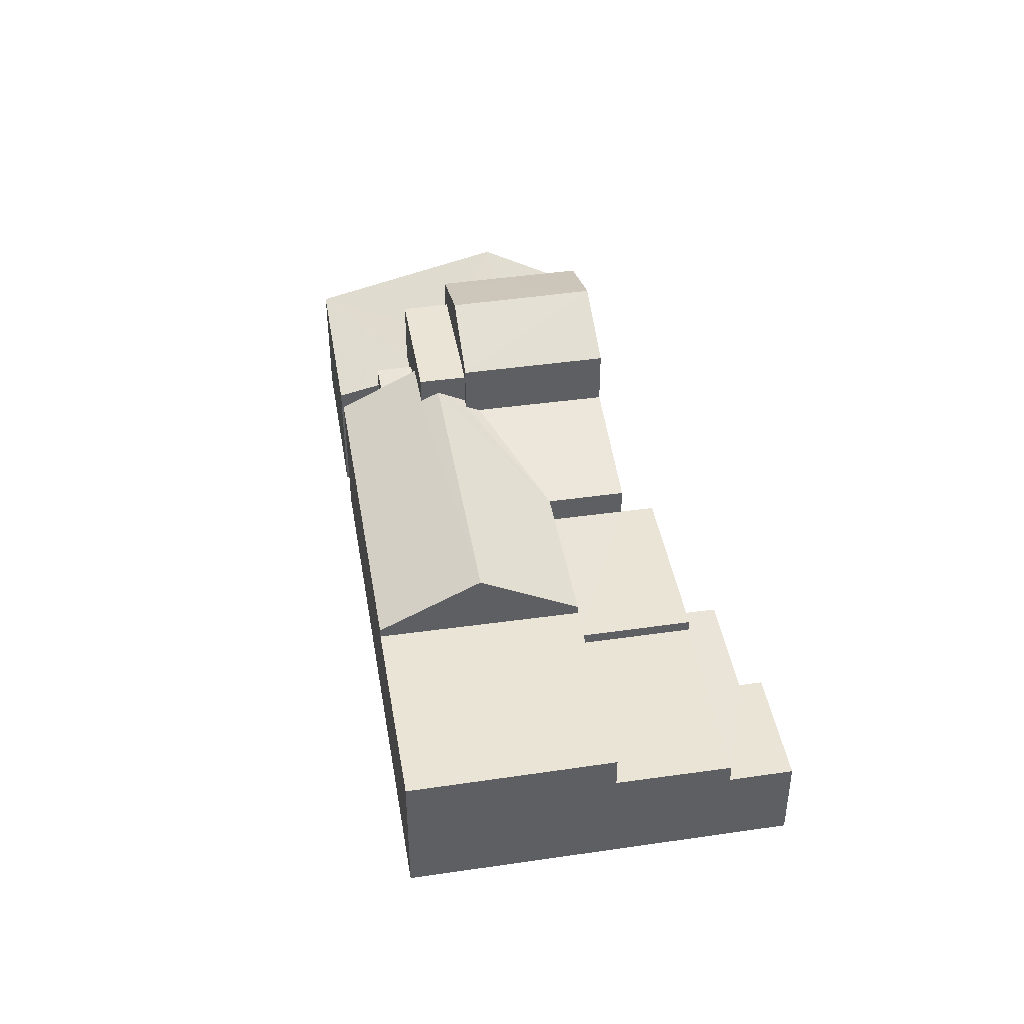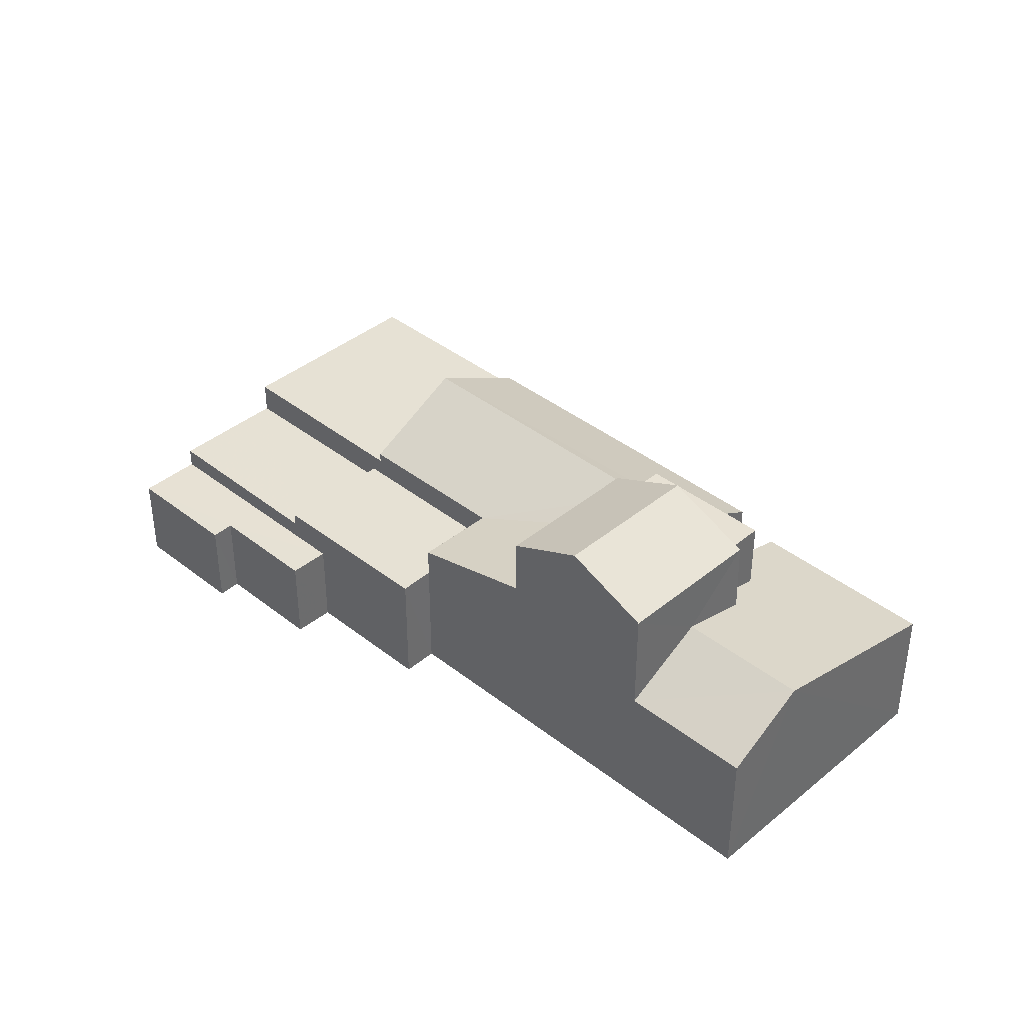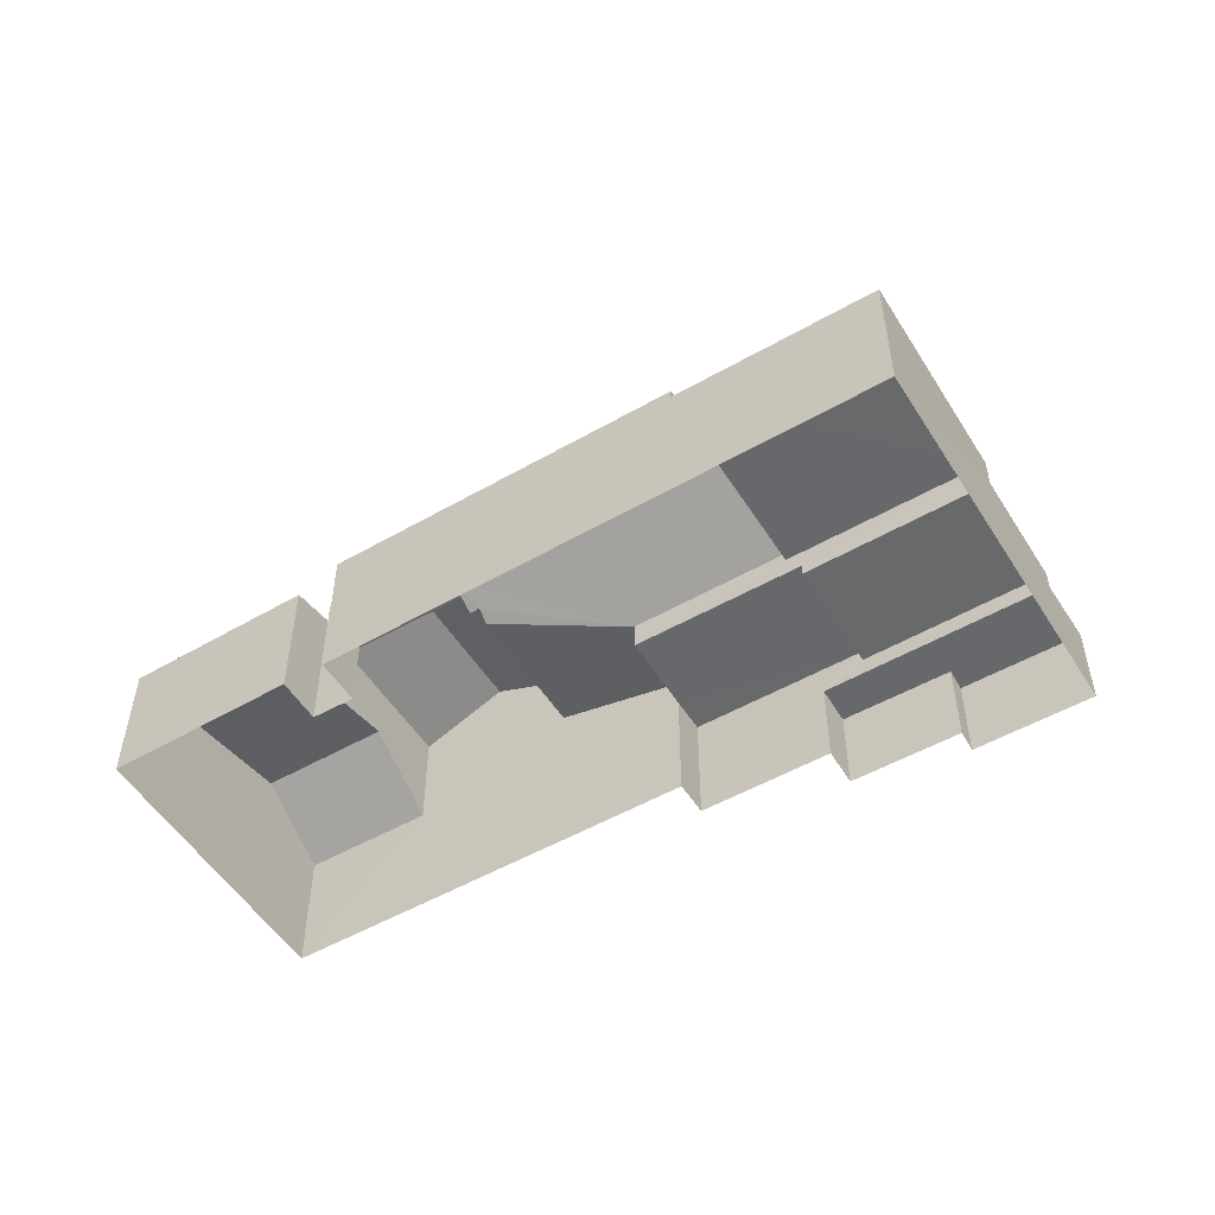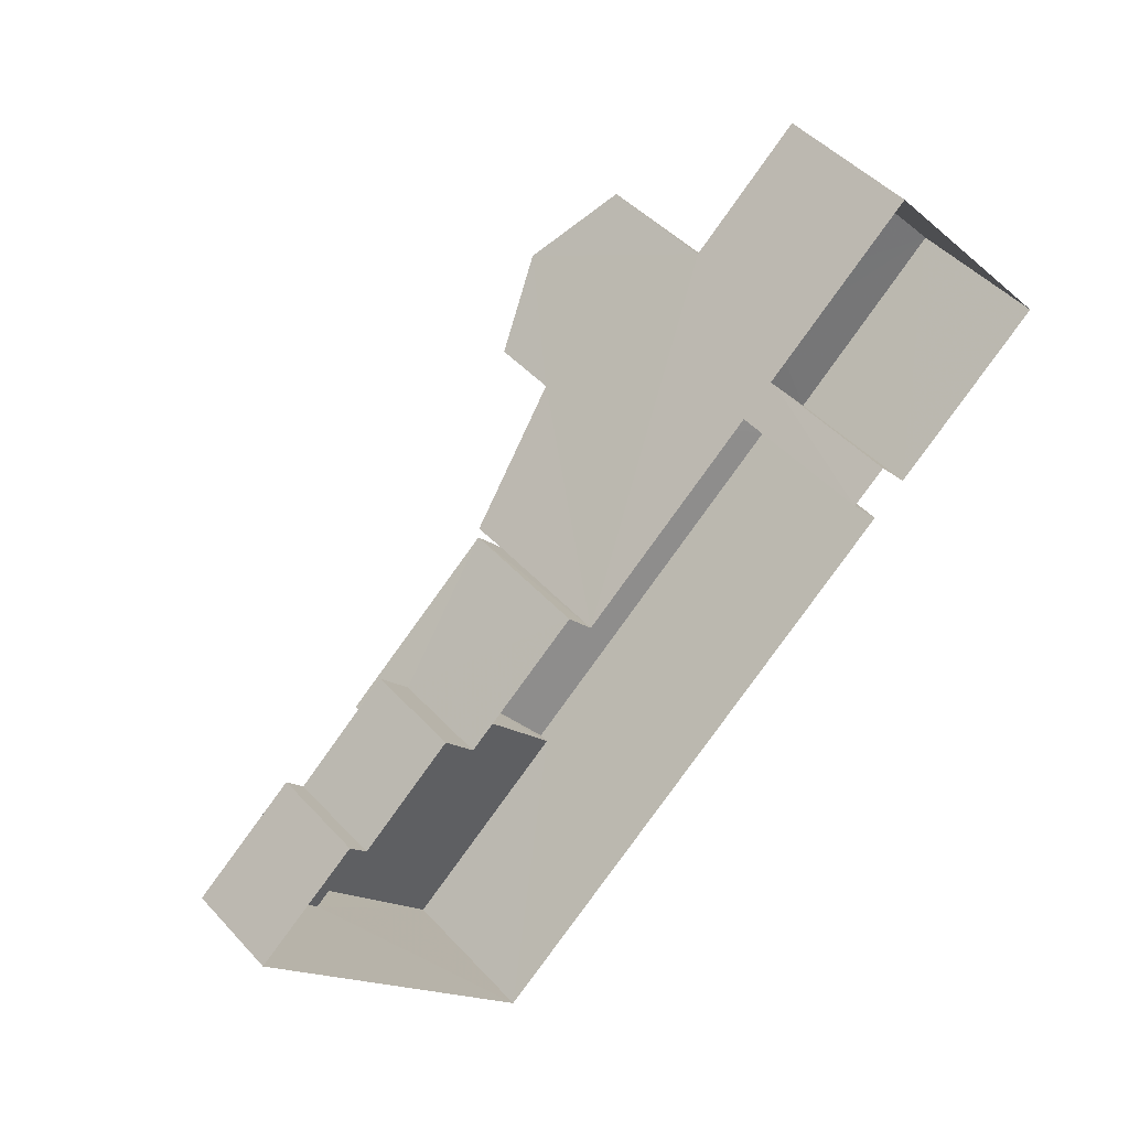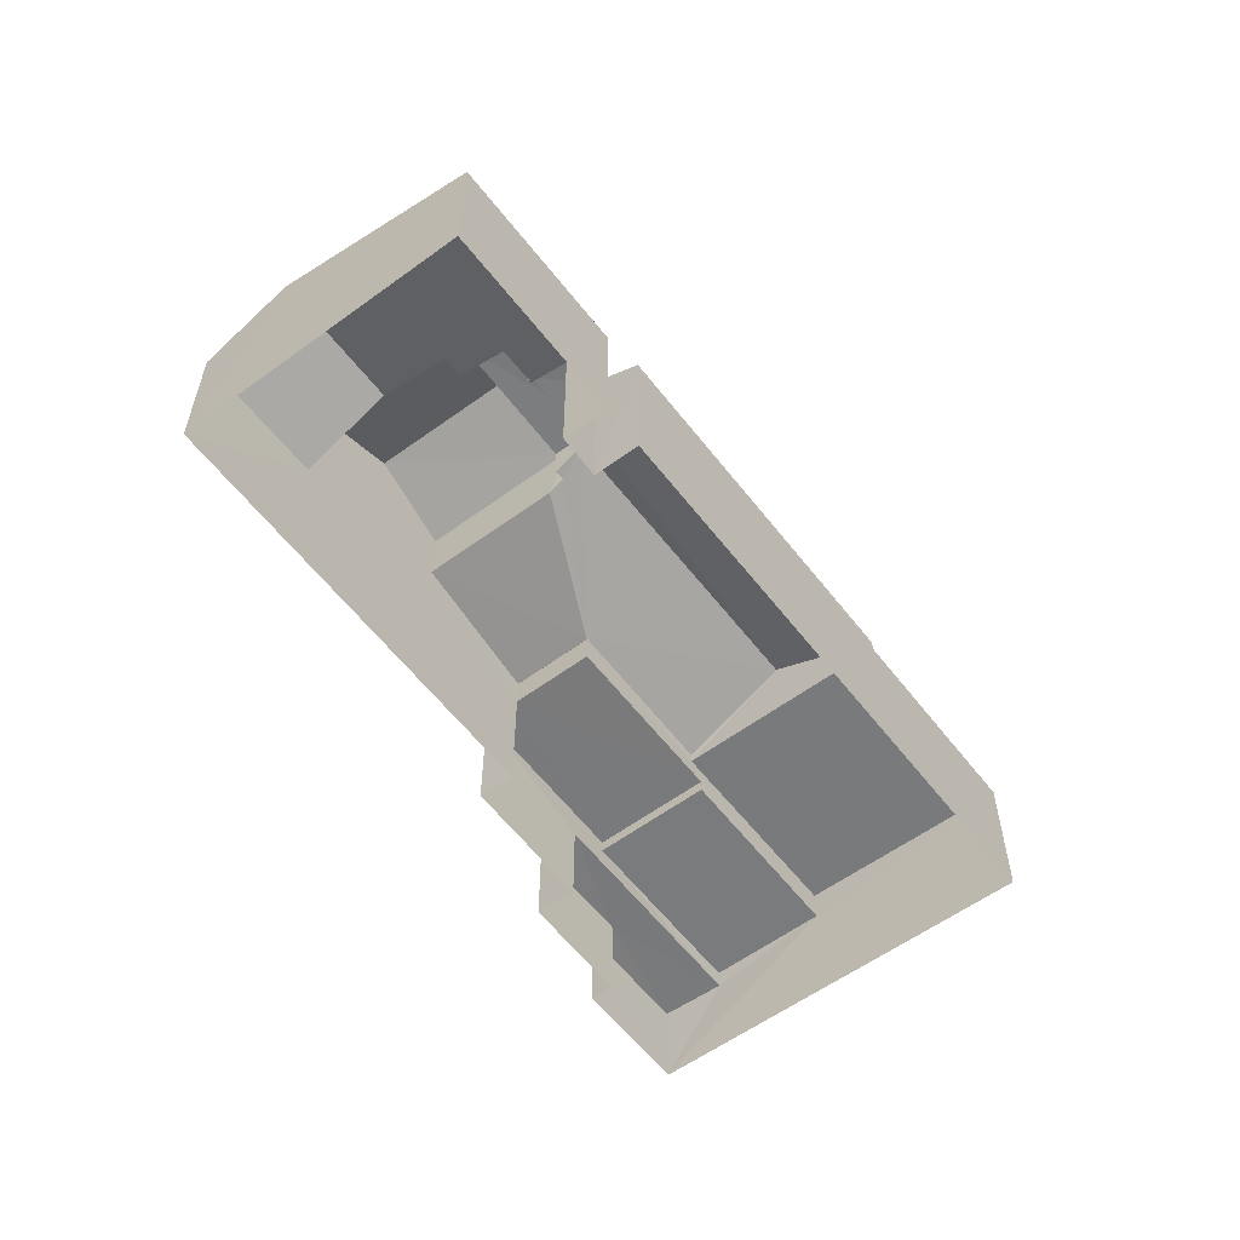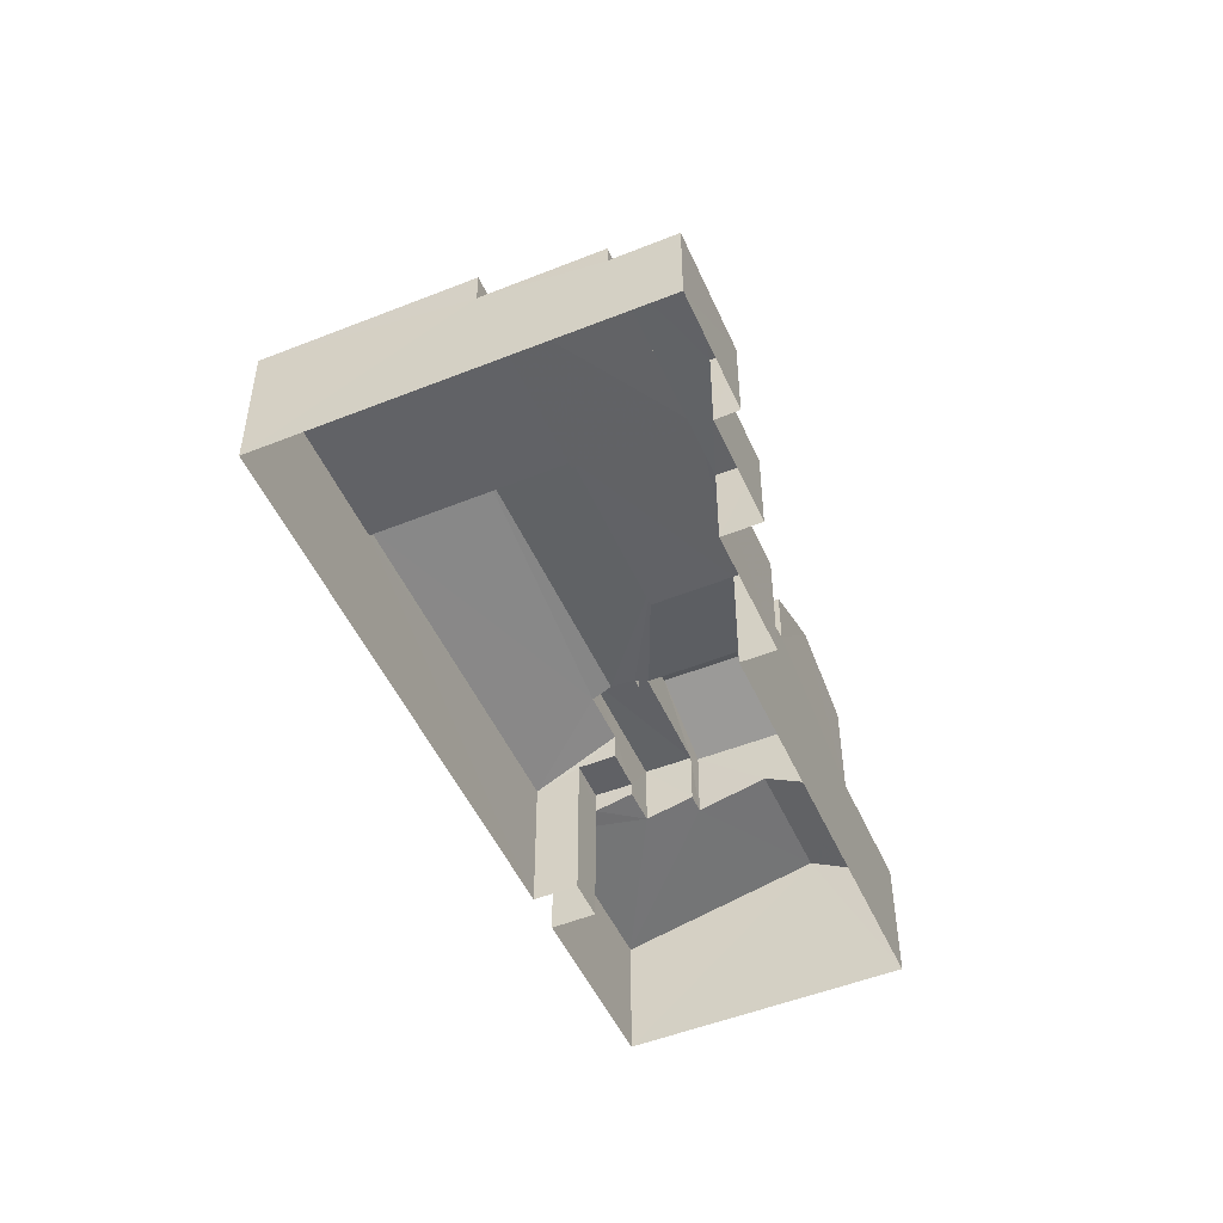
<metadata>
{"format":"obj","ext":"obj","renderer":"f3d","projection":"perspective","resolution":1024,"background":"white","views":[{"elev":43.6,"azim":39.7,"up":"+Z"},{"elev":39.4,"azim":-176.3,"up":"+Z"},{"elev":-52.6,"azim":-9.1,"up":"+Z"},{"elev":46.5,"azim":140.3,"up":"+Y"},{"elev":-58.0,"azim":-93.5,"up":"+Z"},{"elev":-50.7,"azim":73.0,"up":"+Z"}]}
</metadata>
<code>
v -3.149e+05 4.151e+04 51.72
v -3.149e+05 4.151e+04 51.72
v -3.149e+05 4.151e+04 51.72
v -3.149e+05 4.151e+04 51.73
v -3.149e+05 4.151e+04 51.73
v -3.149e+05 4.152e+04 51.73
v -3.149e+05 4.15e+04 51.72
v -3.149e+05 4.151e+04 51.72
v -3.149e+05 4.151e+04 51.72
v -3.149e+05 4.151e+04 51.72
v -3.149e+05 4.151e+04 51.72
v -3.149e+05 4.151e+04 51.72
v -3.149e+05 4.151e+04 51.72
v -3.149e+05 4.151e+04 51.73
v -3.149e+05 4.152e+04 55.45
v -3.149e+05 4.152e+04 55.45
v -3.149e+05 4.152e+04 56.76
v -3.149e+05 4.151e+04 56.76
v -3.149e+05 4.151e+04 54.22
v -3.149e+05 4.151e+04 54.22
v -3.149e+05 4.151e+04 54.22
v -3.149e+05 4.151e+04 54.22
v -3.149e+05 4.151e+04 54.22
v -3.149e+05 4.15e+04 54.22
v -3.149e+05 4.151e+04 57.17
v -3.149e+05 4.151e+04 55.95
v -3.149e+05 4.151e+04 57.17
v -3.149e+05 4.151e+04 57.46
v -3.149e+05 4.15e+04 57.46
v -3.149e+05 4.15e+04 55.94
v -3.149e+05 4.151e+04 58.42
v -3.149e+05 4.151e+04 58.42
v -3.149e+05 4.151e+04 59.4
v -3.149e+05 4.151e+04 59.4
v -3.149e+05 4.151e+04 55.12
v -3.149e+05 4.151e+04 55.12
v -3.149e+05 4.151e+04 55.12
v -3.149e+05 4.151e+04 55.12
v -3.149e+05 4.151e+04 55.12
v -3.149e+05 4.151e+04 55.94
v -3.149e+05 4.151e+04 55.94
v -3.149e+05 4.151e+04 56.79
v -3.149e+05 4.151e+04 56.79
v -3.149e+05 4.151e+04 55.94
v -3.149e+05 4.151e+04 56.38
v -3.149e+05 4.151e+04 56.38
v -3.149e+05 4.151e+04 56.38
v -3.149e+05 4.151e+04 56.38
v -3.149e+05 4.15e+04 55.68
v -3.149e+05 4.15e+04 55.67
v -3.149e+05 4.15e+04 55.67
v -3.149e+05 4.151e+04 55.68
v -3.149e+05 4.151e+04 56.31
v -3.149e+05 4.151e+04 56.31
v -3.149e+05 4.151e+04 55.99
v -3.149e+05 4.151e+04 55.74
v -3.149e+05 4.151e+04 55.99
v -3.149e+05 4.151e+04 55.45
v -3.149e+05 4.151e+04 55.45
v -3.149e+05 4.151e+04 54.78
v -3.149e+05 4.15e+04 54.77
v -3.149e+05 4.15e+04 54.77
v -3.149e+05 4.151e+04 54.78
v -3.149e+05 4.151e+04 55.94
v -3.149e+05 4.151e+04 57.01
v -3.149e+05 4.151e+04 57.01
v -3.149e+05 4.151e+04 57.96
v -3.149e+05 4.151e+04 57.96
v -3.149e+05 4.151e+04 57.96
v -3.149e+05 4.151e+04 57.96
v -3.149e+05 4.151e+04 58.42
v -3.149e+05 4.152e+04 58.42
f 1 2 3
f 4 5 6
f 3 2 7
f 8 3 9
f 7 10 11
f 11 12 9
f 11 13 6
f 14 5 4
f 13 11 10
f 6 13 4
f 3 7 9
f 7 11 9
f 15 16 17
f 18 15 17
f 19 20 21
f 22 21 23
f 23 21 24
f 21 20 24
f 25 26 27
f 28 27 29
f 29 27 30
f 27 26 30
f 31 32 33
f 34 31 33
f 35 36 37
f 35 37 38
f 36 39 37
f 40 41 42
f 42 43 40
f 44 41 40
f 45 46 47
f 45 48 46
f 49 50 51
f 52 49 51
f 18 17 53
f 54 53 55
f 56 57 55
f 56 55 58
f 58 55 59
f 53 17 59
f 55 53 59
f 60 61 62
f 60 63 61
f 64 40 29
f 40 43 65
f 29 40 28
f 28 65 66
f 40 65 28
f 67 68 69
f 70 67 69
f 33 71 34
f 33 72 71
f 45 13 26
f 48 45 25
f 13 10 26
f 45 26 25
f 64 29 52
f 52 29 49
f 29 30 49
f 30 26 49
f 26 10 49
f 49 7 50
f 49 10 7
f 24 62 61
f 23 24 2
f 2 61 7
f 61 51 50
f 61 50 7
f 2 24 61
f 47 56 45
f 56 4 13
f 45 56 13
f 19 3 8
f 19 21 3
f 38 41 44
f 38 37 41
f 18 71 72
f 72 15 18
f 53 71 18
f 38 52 35
f 63 35 61
f 40 64 44
f 38 44 52
f 51 61 35
f 64 52 44
f 52 51 35
f 22 2 1
f 22 23 2
f 63 36 35
f 63 60 36
f 11 39 12
f 11 37 39
f 59 5 14
f 58 59 14
f 65 43 31
f 31 43 32
f 43 42 32
f 46 48 25
f 55 57 46
f 55 46 68
f 25 27 69
f 68 25 69
f 46 25 68
f 54 68 67
f 54 55 68
f 69 28 70
f 70 28 66
f 27 28 69
f 67 53 54
f 71 53 67
f 71 67 34
f 70 66 65
f 65 31 70
f 70 31 34
f 67 70 34
f 22 1 3
f 21 22 3
f 4 58 14
f 4 56 58
f 41 37 42
f 33 32 42
f 72 33 15
f 37 11 42
f 15 11 6
f 15 6 16
f 33 42 15
f 42 11 15
f 57 47 46
f 57 56 47
f 16 6 17
f 6 5 17
f 5 59 17
f 12 39 20
f 12 20 9
f 39 36 20
f 20 60 24
f 24 60 62
f 36 60 20
f 9 19 8
f 9 20 19

</code>
